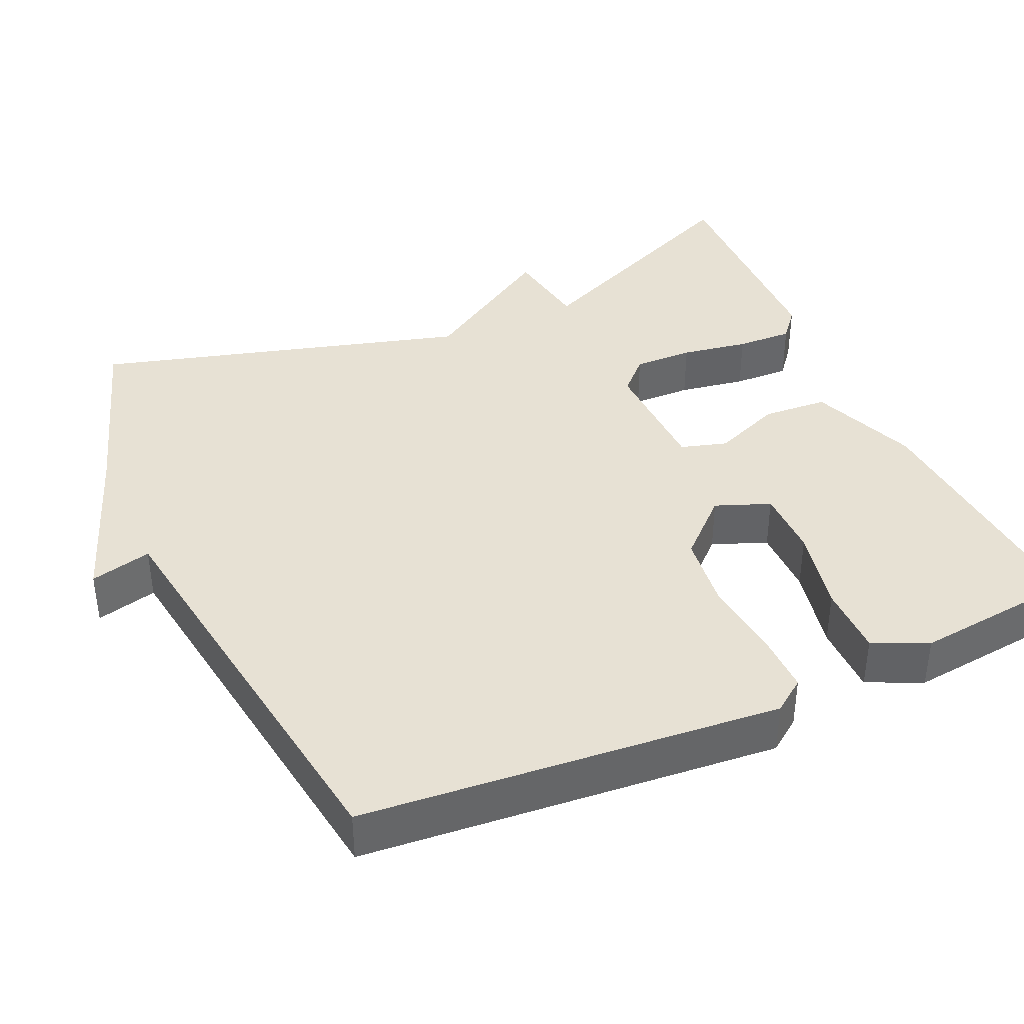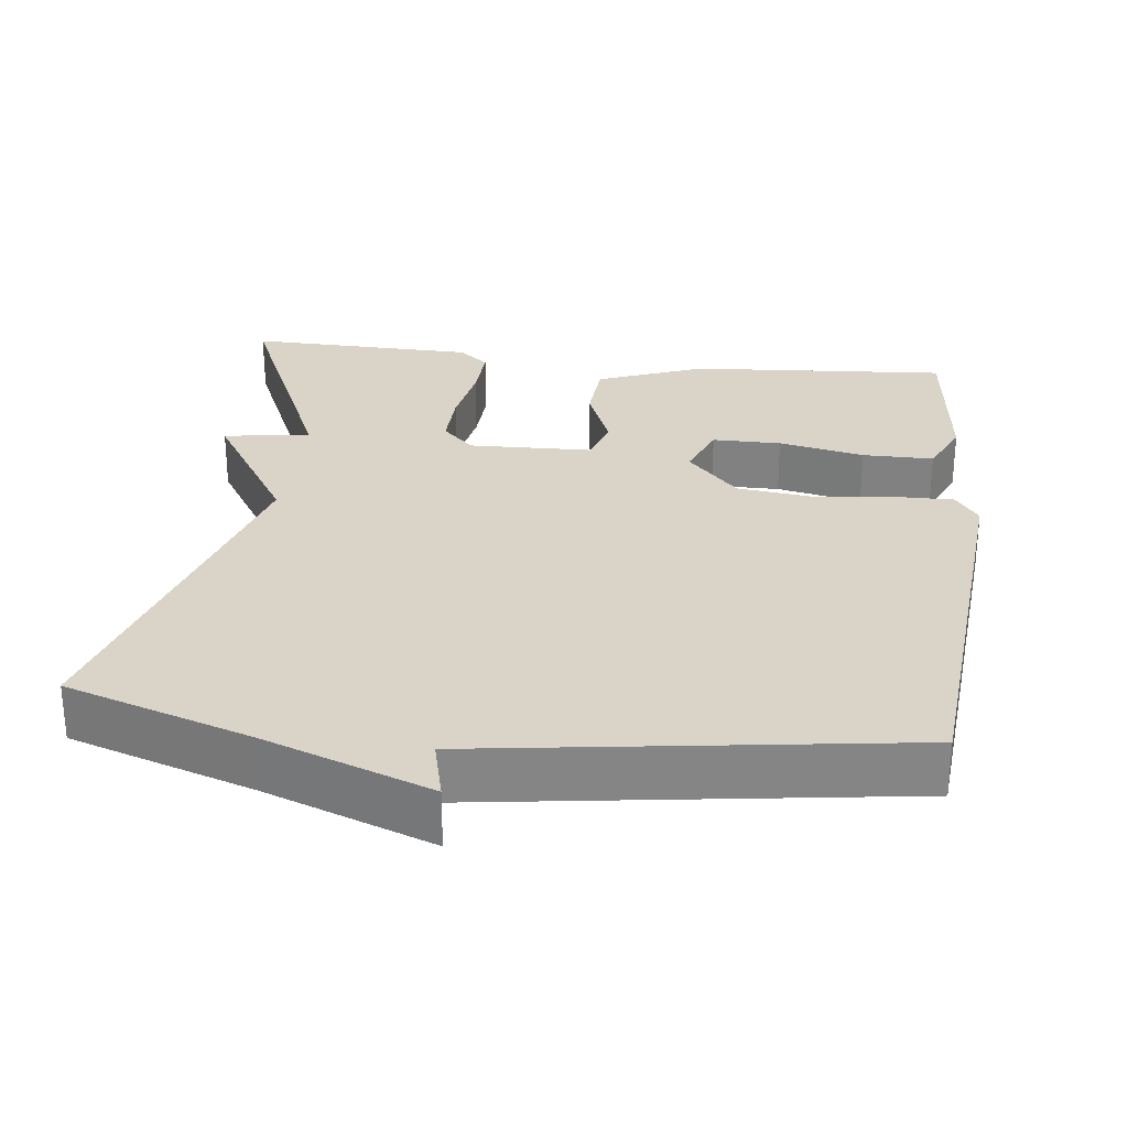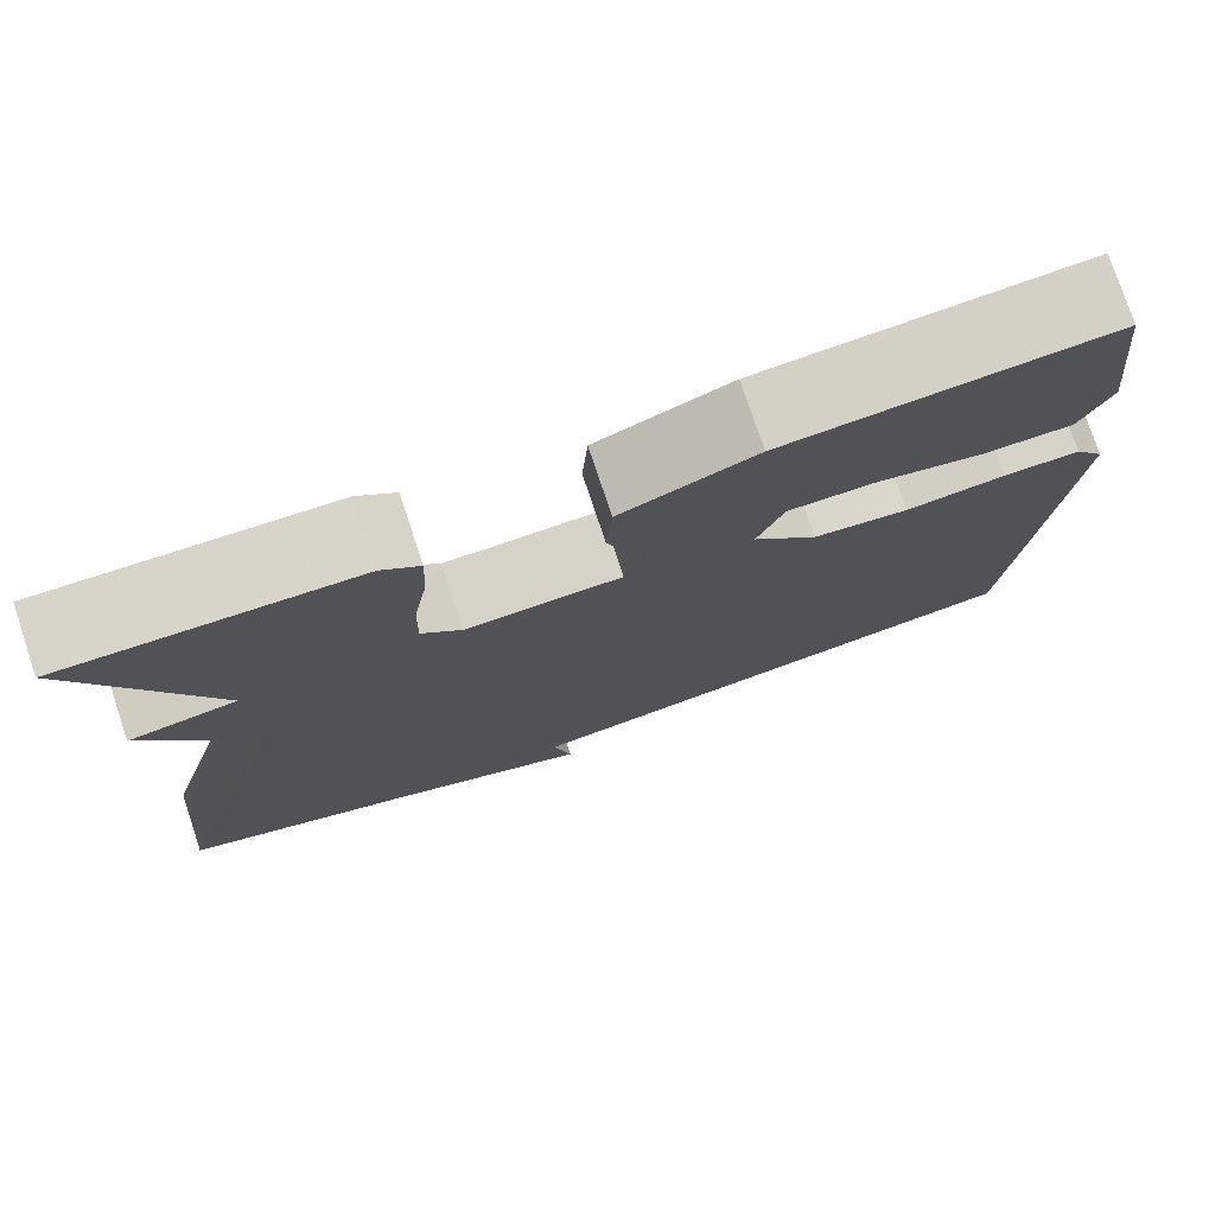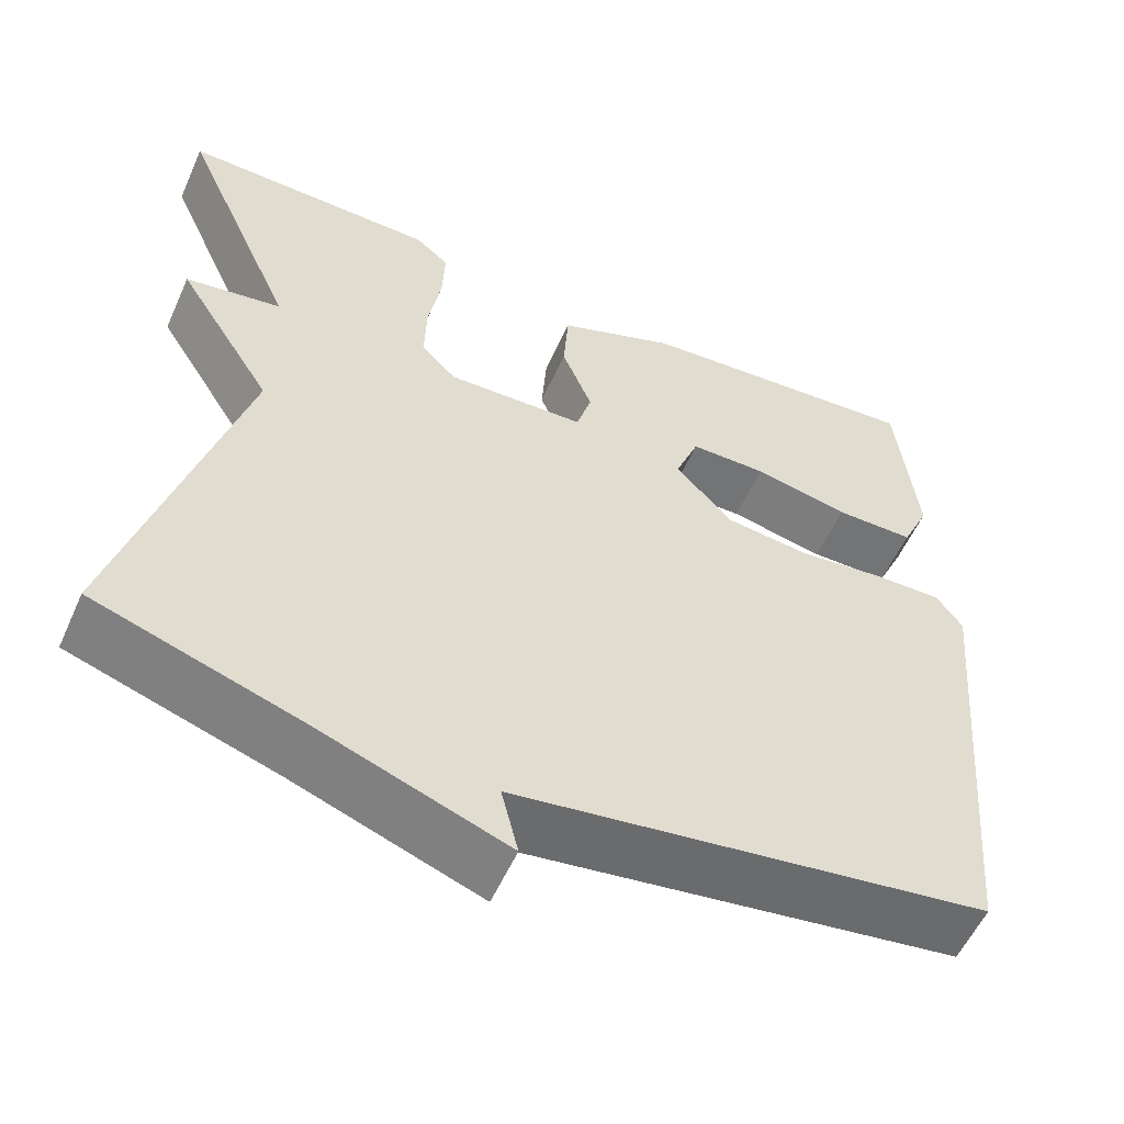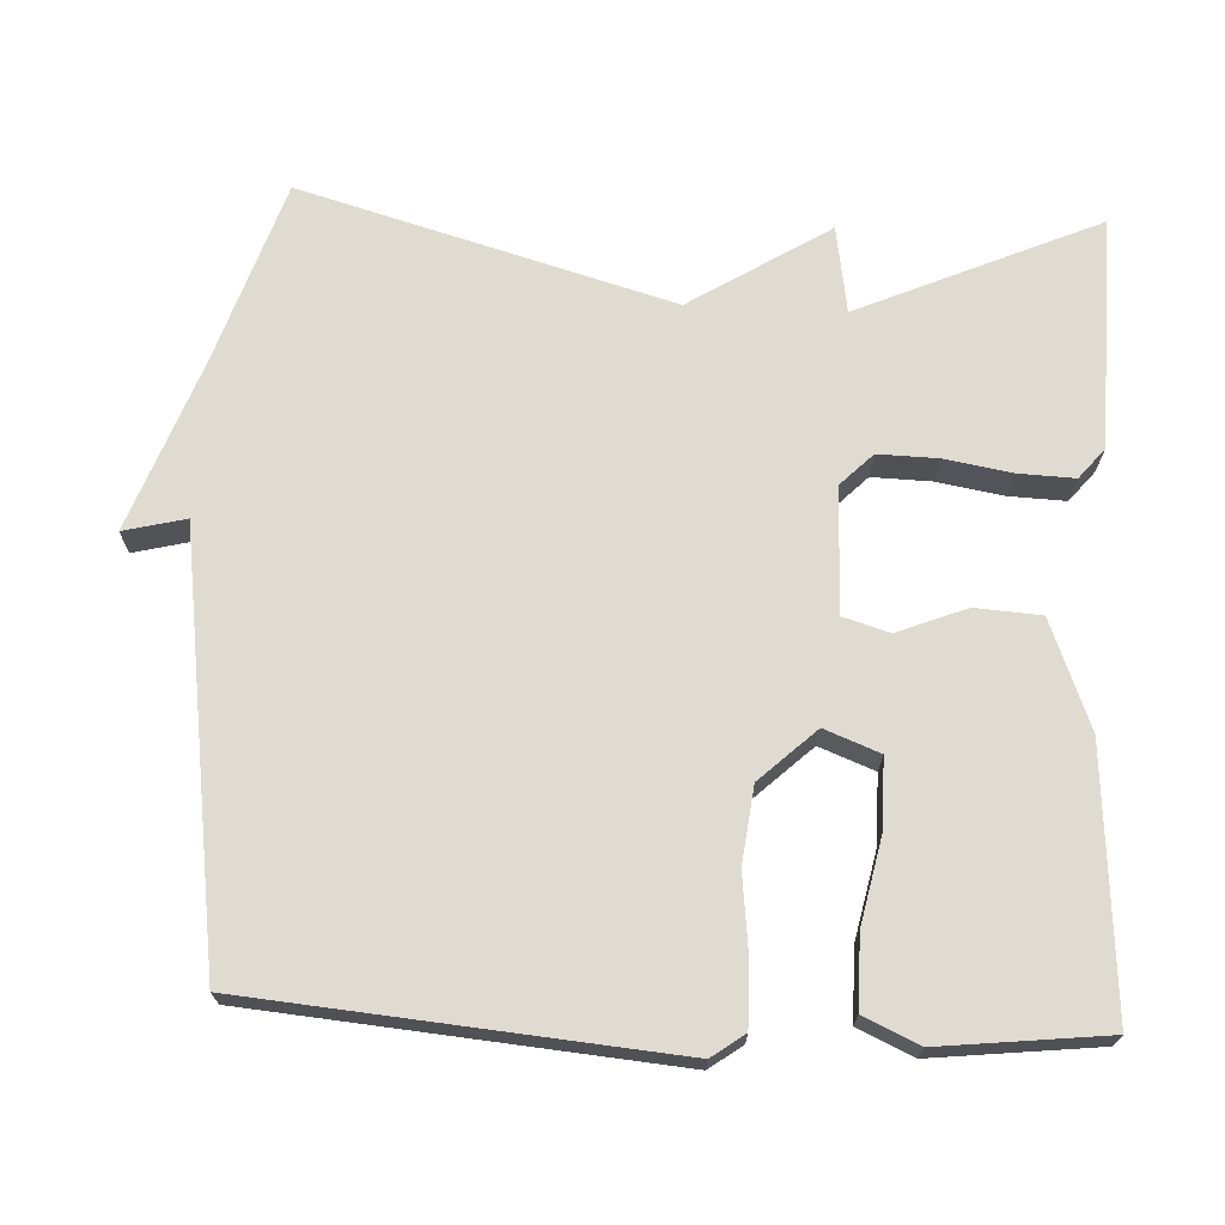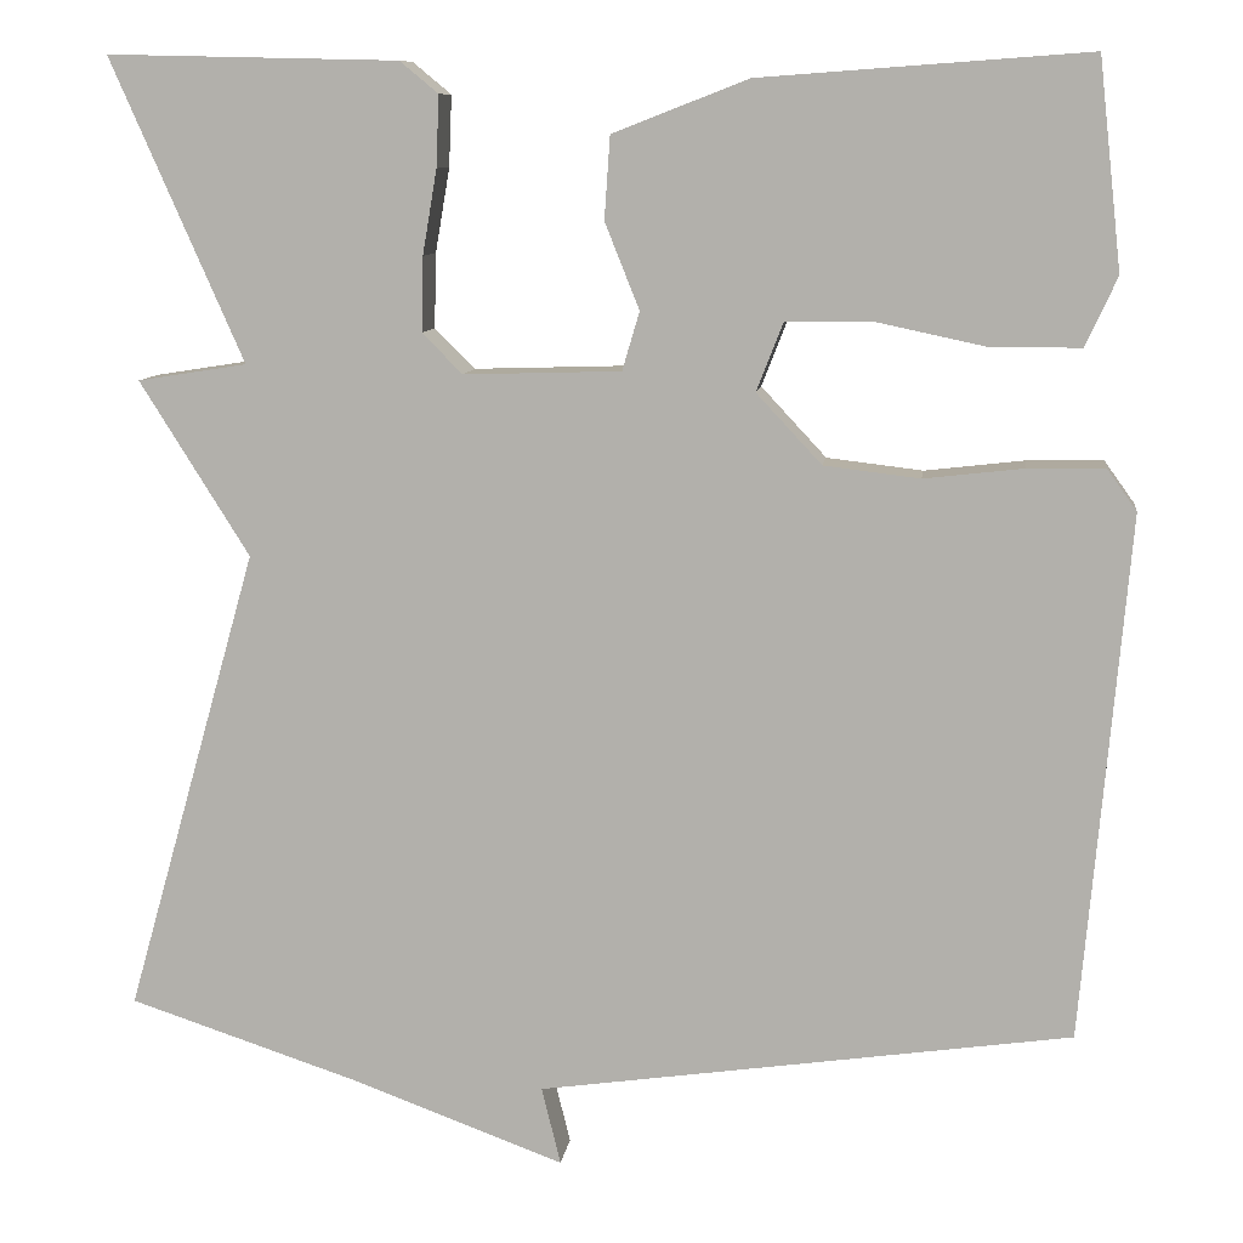
<metadata>
{"format":"obj","ext":"obj","renderer":"f3d","projection":"perspective","resolution":1024,"background":"white","views":[{"elev":39.4,"azim":-114.2,"up":"+Y"},{"elev":28.4,"azim":-173.2,"up":"+Y"},{"elev":76.7,"azim":161.6,"up":"+Z"},{"elev":-56.1,"azim":156.0,"up":"+Z"},{"elev":70.0,"azim":-87.3,"up":"+Y"},{"elev":9.7,"azim":-172.7,"up":"+Z"}]}
</metadata>
<code>
v 0.5 0.07 -0.5
v 0.257 0.07 -0.58
v 0.037 0.07 -0.661
v 0.057 0.07 -0.58
v -0.5 0.07 -0.5
v -0.548 0.07 0.048
v -0.517 0.07 0.091
v -0.437 0.07 0.09
v -0.333 0.07 0.078
v -0.233 0.07 0.09
v -0.165 0.07 0.163
v -0.193 0.07 0.235
v -0.284 0.07 0.235
v -0.397 0.07 0.211
v -0.491 0.07 0.211
v -0.524 0.07 0.283
v -0.5 0.07 0.5
v -0.158 0.07 0.475
v -0.017 0.07 0.42
v -0.011 0.07 0.334
v -0.047 0.07 0.244
v -0.029 0.07 0.183
v 0.135 0.07 0.178
v 0.177 0.07 0.22
v 0.175 0.07 0.298
v 0.16 0.07 0.386
v 0.157 0.07 0.46
v 0.197 0.07 0.493
v 0.5 0.07 0.5
v 0.362 0.07 0.186
v 0.476 0.07 0.168
v 0.362 0.07 -0.014
v 0.5 0 -0.5
v 0.257 0 -0.58
v 0.037 0 -0.661
v 0.057 0 -0.58
v -0.5 0 -0.5
v -0.548 0 0.048
v -0.517 0 0.091
v -0.437 0 0.09
v -0.333 0 0.078
v -0.233 0 0.09
v -0.165 0 0.163
v -0.193 0 0.235
v -0.284 0 0.235
v -0.397 0 0.211
v -0.491 0 0.211
v -0.524 0 0.283
v -0.5 0 0.5
v -0.158 0 0.475
v -0.017 0 0.42
v -0.011 0 0.334
v -0.047 0 0.244
v -0.029 0 0.183
v 0.135 0 0.178
v 0.177 0 0.22
v 0.175 0 0.298
v 0.16 0 0.386
v 0.157 0 0.46
v 0.197 0 0.493
v 0.5 0 0.5
v 0.362 0 0.186
v 0.476 0 0.168
v 0.362 0 -0.014
f 30 31 32
f 28 29 30
f 27 28 30
f 26 27 30
f 25 26 30
f 24 25 30 32
f 32 1 2
f 24 32 2
f 23 24 2
f 19 20 21
f 18 19 21
f 17 18 21
f 16 17 21
f 13 14 15 16
f 12 13 16 21
f 11 12 21 22
f 7 8 9
f 6 7 9
f 5 6 9
f 4 5 9
f 4 9 10
f 2 3 4
f 11 22 23
f 10 11 23
f 4 10 23
f 2 4 23
f 64 63 62
f 62 61 60
f 62 60 59
f 62 59 58
f 62 58 57
f 64 62 57 56
f 34 33 64
f 34 64 56
f 34 56 55
f 53 52 51
f 53 51 50
f 53 50 49
f 53 49 48
f 48 47 46 45
f 53 48 45 44
f 54 53 44 43
f 41 40 39
f 41 39 38
f 41 38 37
f 41 37 36
f 42 41 36
f 36 35 34
f 55 54 43
f 55 43 42
f 55 42 36
f 55 36 34
f 1 33 34 2
f 2 34 35 3
f 3 35 36 4
f 4 36 37 5
f 5 37 38 6
f 6 38 39 7
f 7 39 40 8
f 8 40 41 9
f 9 41 42 10
f 10 42 43 11
f 11 43 44 12
f 12 44 45 13
f 13 45 46 14
f 14 46 47 15
f 15 47 48 16
f 16 48 49 17
f 17 49 50 18
f 18 50 51 19
f 19 51 52 20
f 20 52 53 21
f 21 53 54 22
f 22 54 55 23
f 23 55 56 24
f 24 56 57 25
f 25 57 58 26
f 26 58 59 27
f 27 59 60 28
f 28 60 61 29
f 29 61 62 30
f 30 62 63 31
f 31 63 64 32
f 32 64 33 1

</code>
